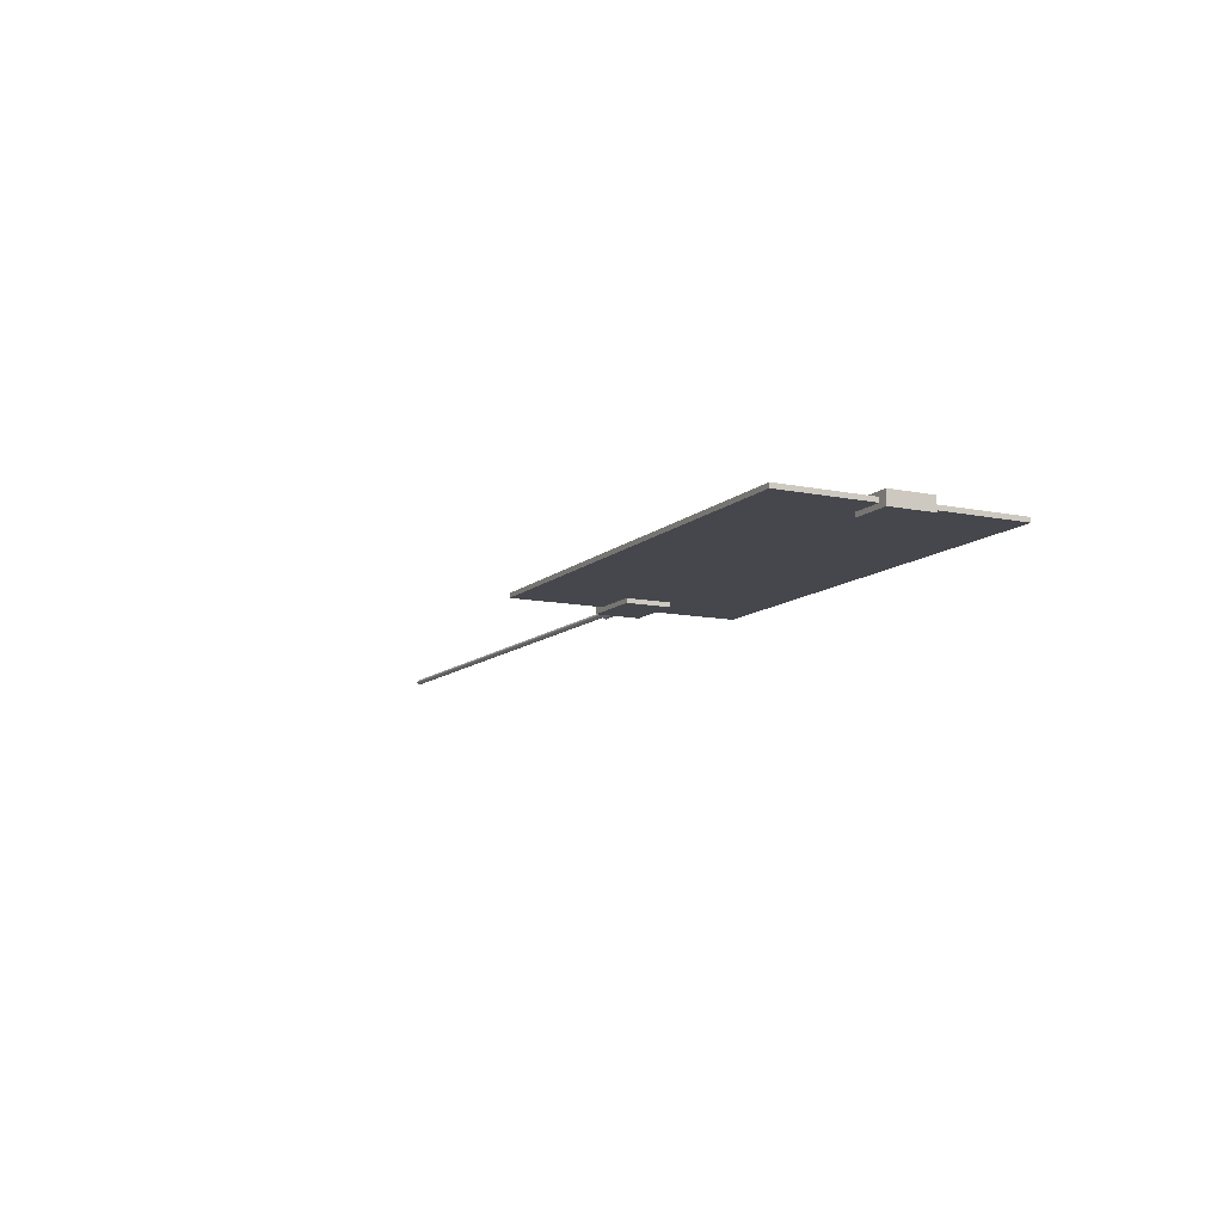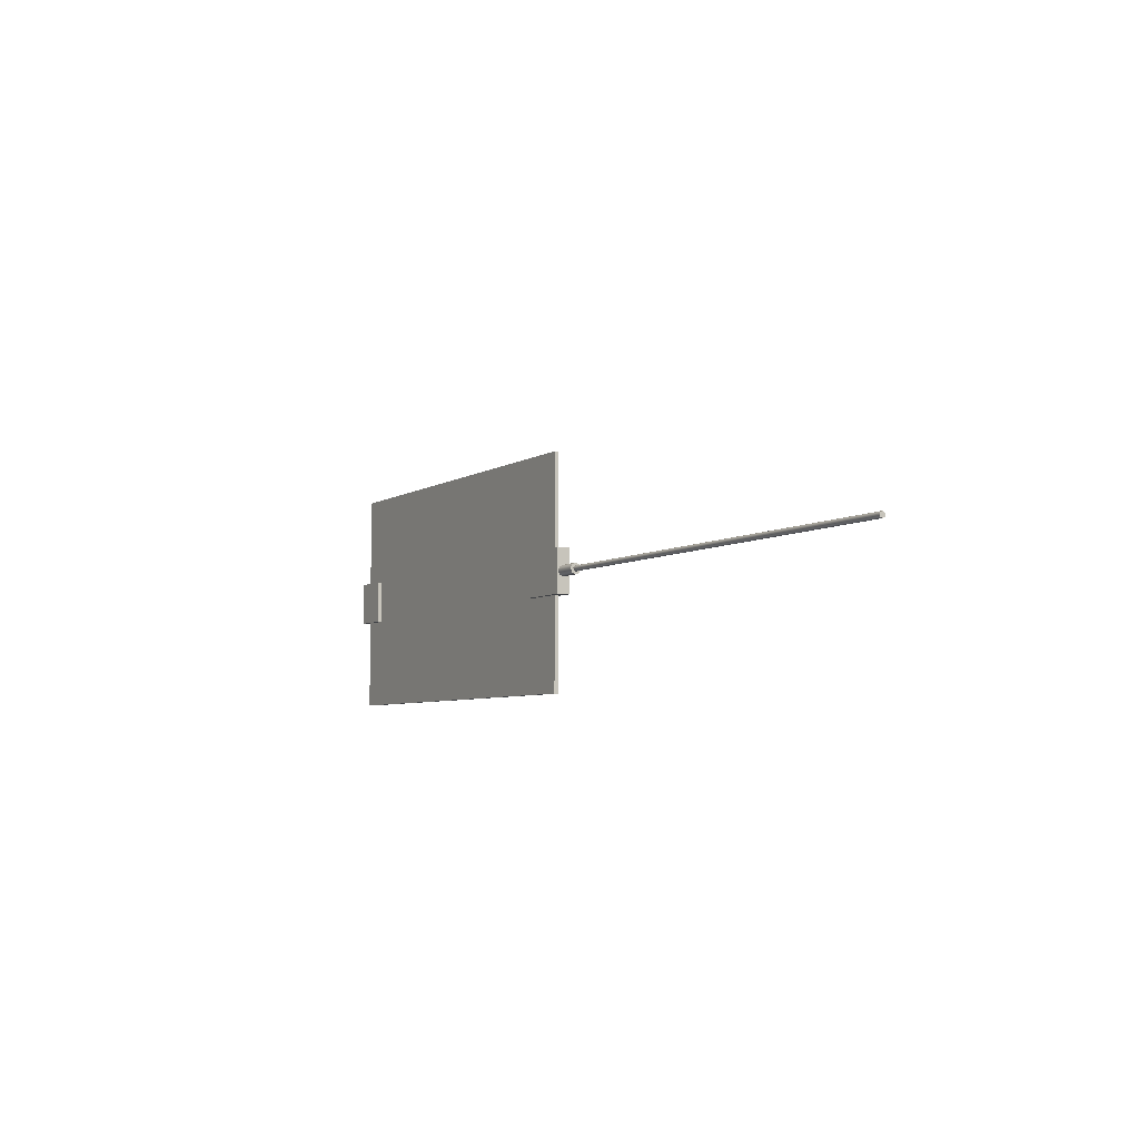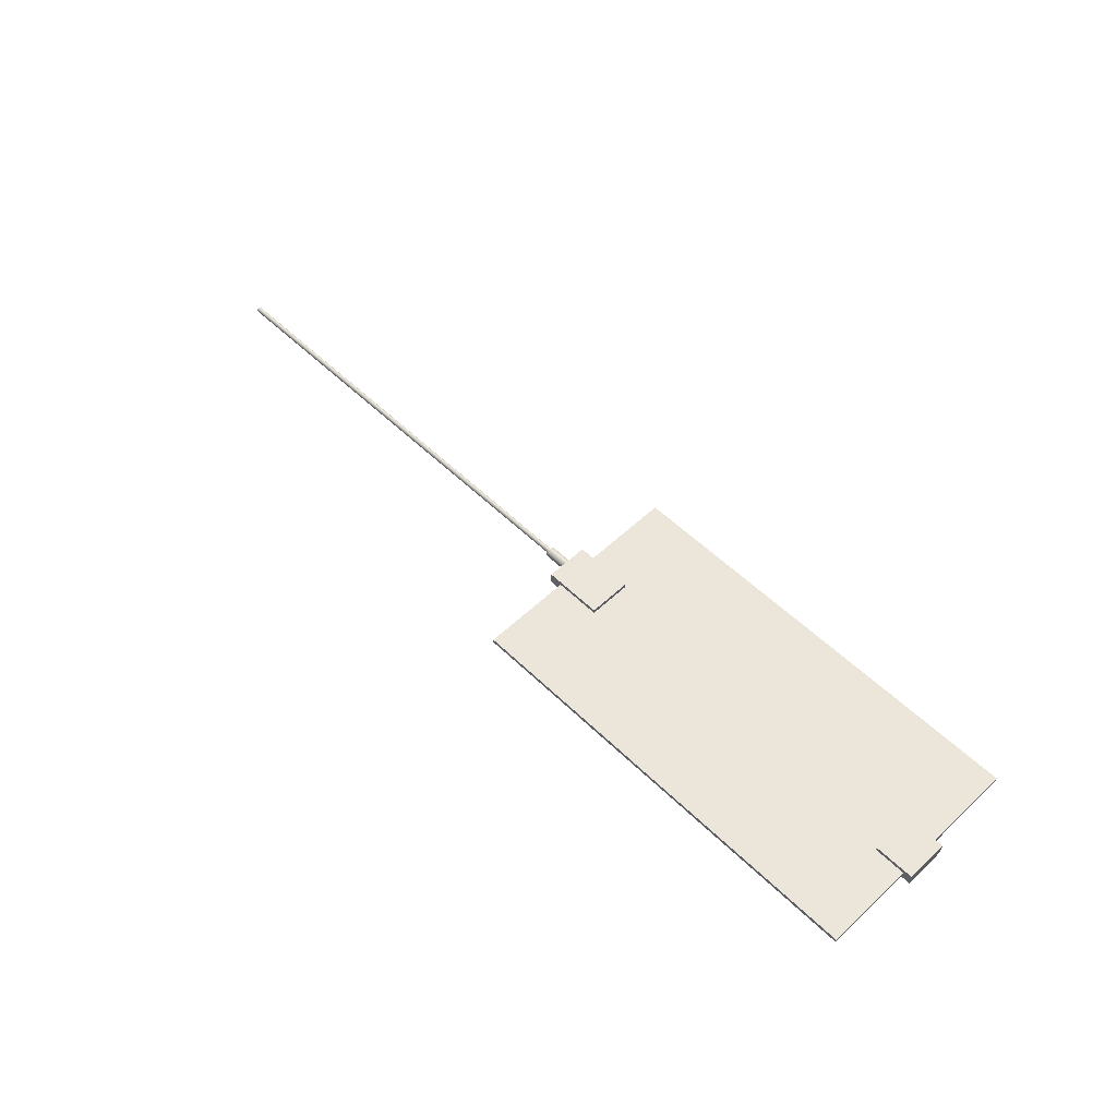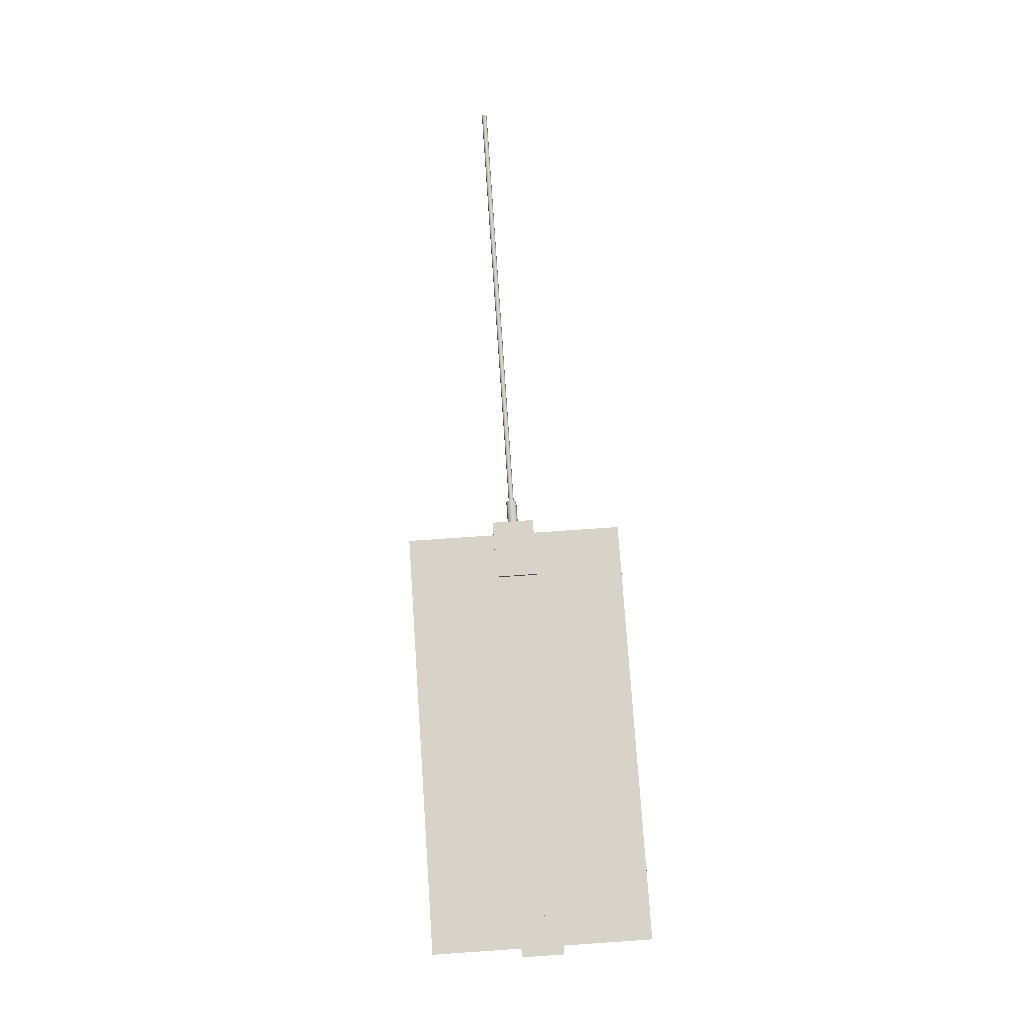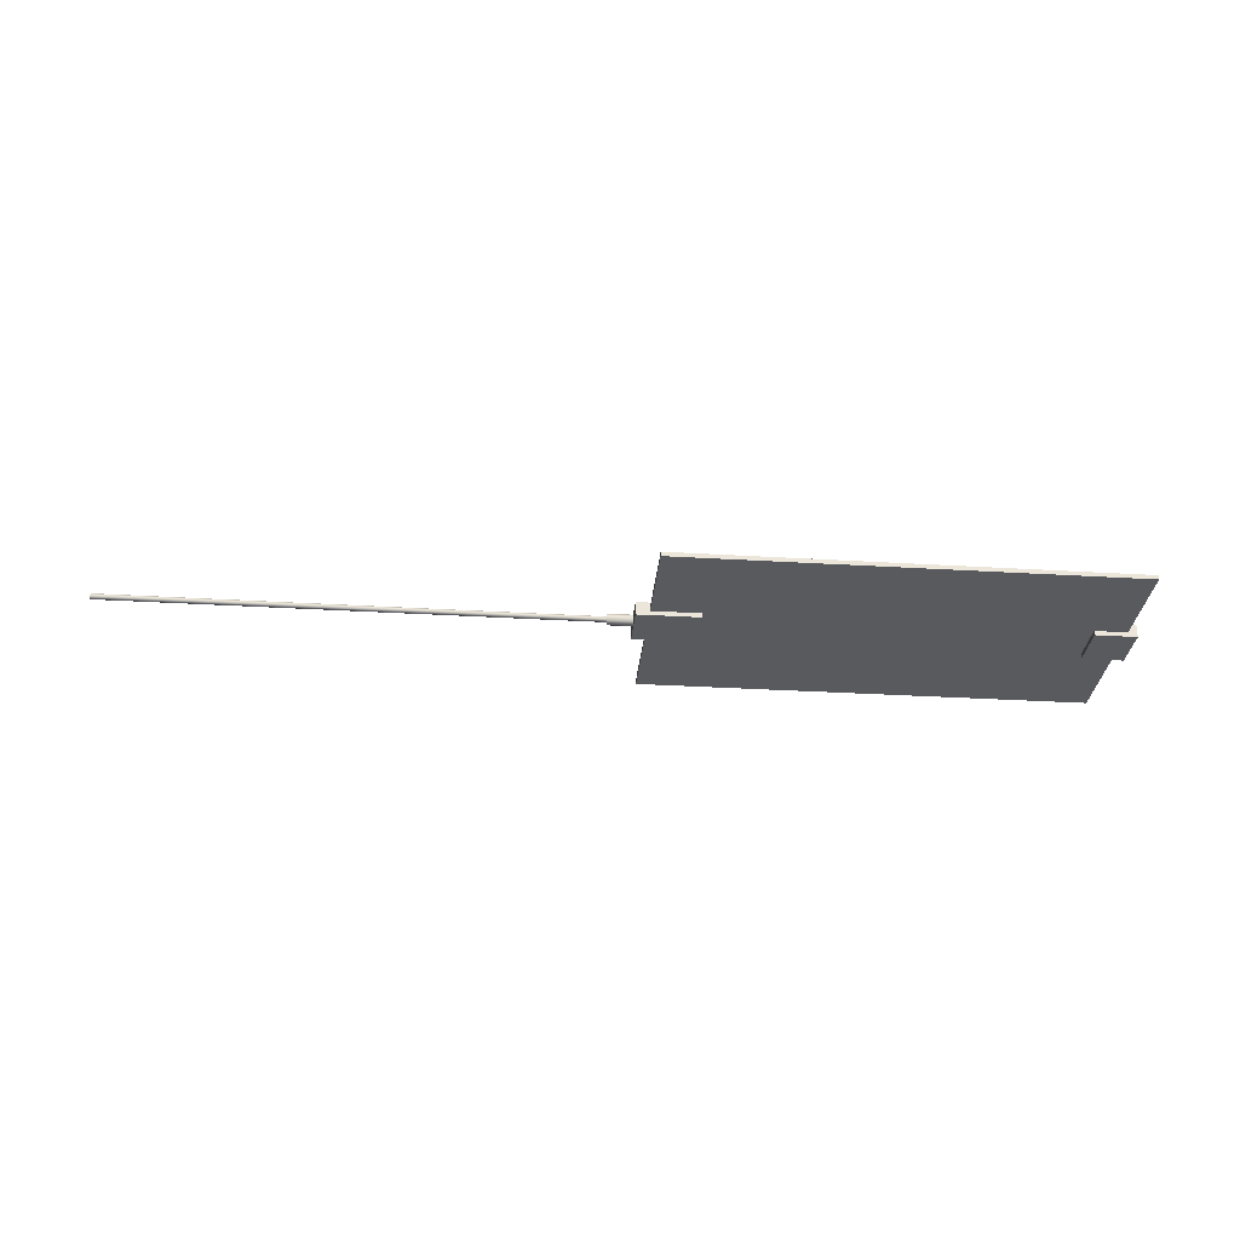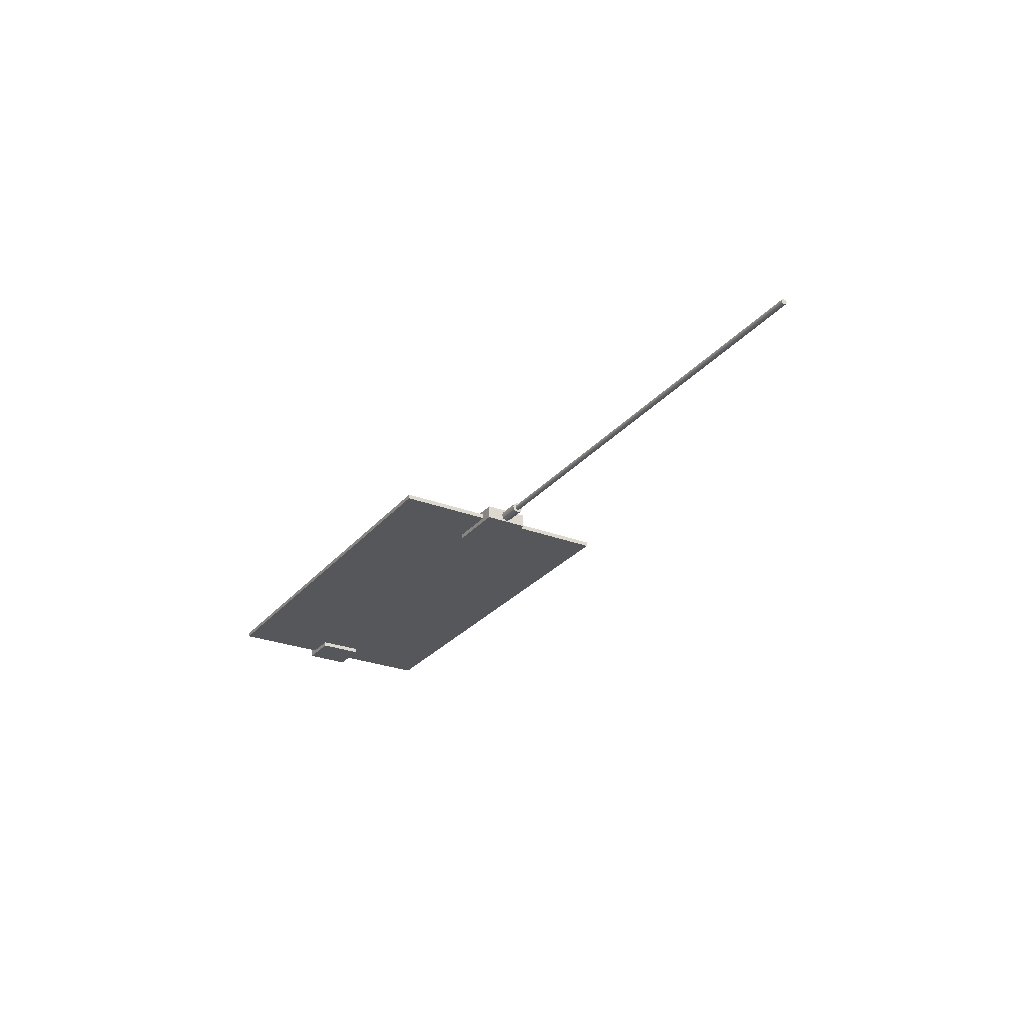
<metadata>
{"format":"obj","ext":"obj","renderer":"f3d","projection":"perspective","resolution":1024,"background":"white","views":[{"elev":-10.9,"azim":62.9,"up":"+Y"},{"elev":-5.5,"azim":-118.6,"up":"+Z"},{"elev":55.2,"azim":45.4,"up":"+Y"},{"elev":76.9,"azim":86.1,"up":"+Y"},{"elev":-30.7,"azim":-5.0,"up":"+Y"},{"elev":-27.3,"azim":-120.7,"up":"+Y"}]}
</metadata>
<code>
o Tantares_SolarBasic_1_4
v -0.5 -0.005 -0.515
v -0.5 -0.005 0.005
v -0.5 0.005 -0.515
v -0.5 0.005 0.005
v 0.5 -0.005 -0.515
v 0.5 -0.005 0.005
v 0.5 0.005 -0.515
v 0.5 0.005 0.005
v -0.585 0.0125 -0.255
v -0.585 0.008839 -0.2462
v -0.585 1.328e-18 -0.2425
v -0.585 -0.008839 -0.2462
v -0.585 -0.0125 -0.255
v -0.585 -0.008839 -0.2638
v -0.585 -3.267e-18 -0.2675
v -0.585 0.008839 -0.2638
v -0.53 0.0125 -0.255
v -0.53 0.008839 -0.2462
v -0.53 1.33e-18 -0.2425
v -0.53 -0.008839 -0.2462
v -0.53 -0.0125 -0.255
v -0.53 -0.008839 -0.2638
v -0.53 -3.264e-18 -0.2675
v -0.53 0.008839 -0.2638
v -0.585 0.004419 -0.2506
v -0.585 0.00625 -0.255
v -0.585 0.004419 -0.2594
v -0.585 -2.14e-18 -0.2612
v -0.585 -0.004419 -0.2594
v -0.585 -0.00625 -0.255
v -0.585 -0.004419 -0.2506
v -0.585 1.516e-18 -0.2487
v -1.635 0.004419 -0.2506
v -1.635 0.00625 -0.255
v -1.635 0.004419 -0.2594
v -1.635 -2.14e-18 -0.2612
v -1.635 -0.004419 -0.2594
v -1.635 -0.00625 -0.255
v -1.635 -0.004419 -0.2506
v -1.635 1.516e-18 -0.2487
v -0.53 -0.015 -0.305
v -0.53 -0.015 -0.205
v -0.53 0.015 -0.305
v -0.53 0.015 -0.205
v -0.393 -0.015 -0.305
v -0.393 -0.015 -0.205
v -0.393 0.015 -0.305
v -0.393 0.015 -0.205
v 0.428 -0.015 -0.305
v 0.428 -0.015 -0.205
v 0.428 0.015 -0.305
v 0.428 0.015 -0.205
v 0.52 -0.015 -0.305
v 0.52 -0.015 -0.205
v 0.52 0.015 -0.305
v 0.52 0.015 -0.205
g Tantares_SolarBasic_1_4_Tantares_SolarBasic_1_4_auv
f 2 4 3 1
f 5 7 8 6
f 9 26 25 10
f 10 25 32 11
f 11 32 31 12
f 12 31 30 13
f 13 30 29 14
f 14 29 28 15
f 15 28 27 16
f 16 27 26 9
f 34 35 36 37 38 39 40 33
f 42 44 43 41
f 45 47 48 46
f 49 53 54 50
f 52 56 55 51
f 1 5 6 2
f 4 8 7 3
f 9 17 24 16
f 10 18 17 9
f 11 19 18 10
f 12 20 19 11
f 13 21 20 12
f 14 22 21 13
f 15 23 22 14
f 16 24 23 15
f 25 33 40 32
f 26 34 33 25
f 27 35 34 26
f 28 36 35 27
f 29 37 36 28
f 30 38 37 29
f 31 39 38 30
f 32 40 39 31
f 41 45 46 42
f 44 48 47 43
f 50 52 51 49
f 53 55 56 54
f 2 6 8 4
f 3 7 5 1
f 42 46 48 44
f 43 47 45 41
f 50 54 56 52
f 51 55 53 49

</code>
